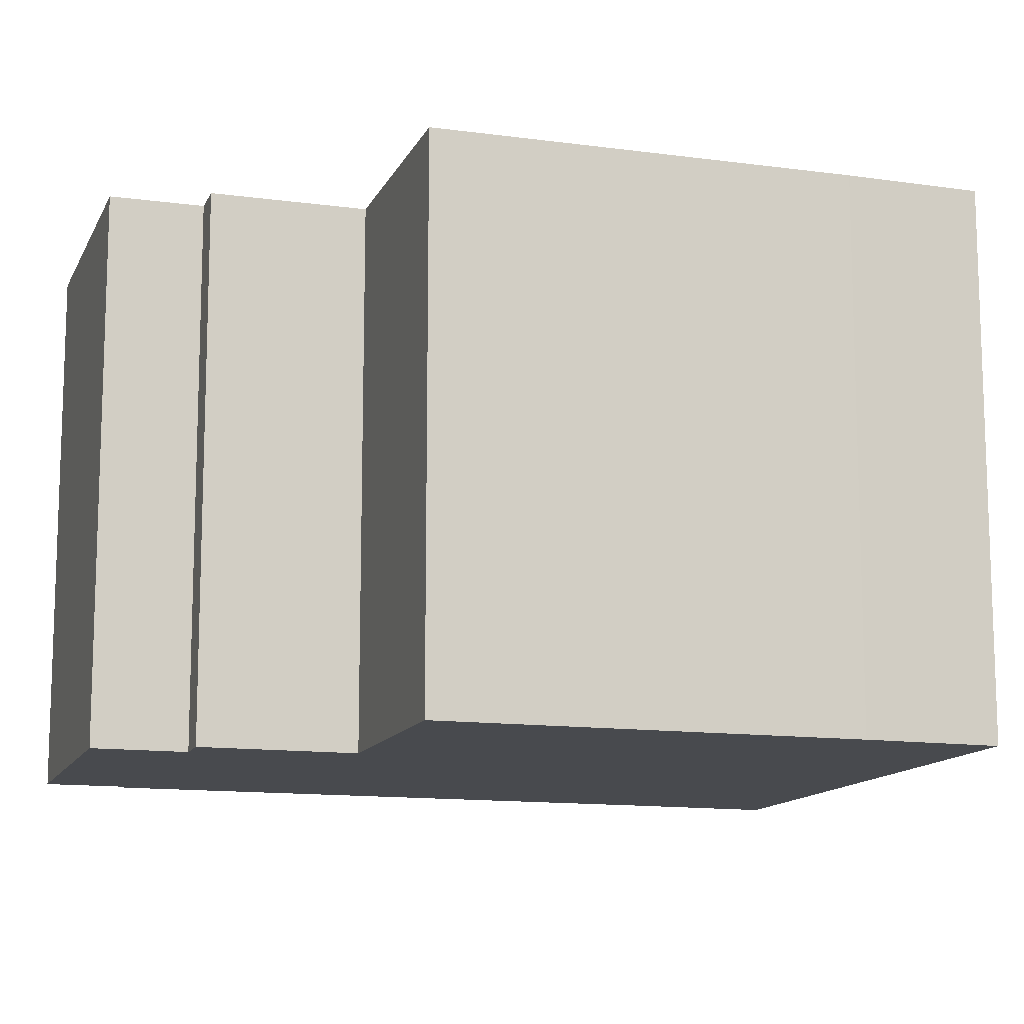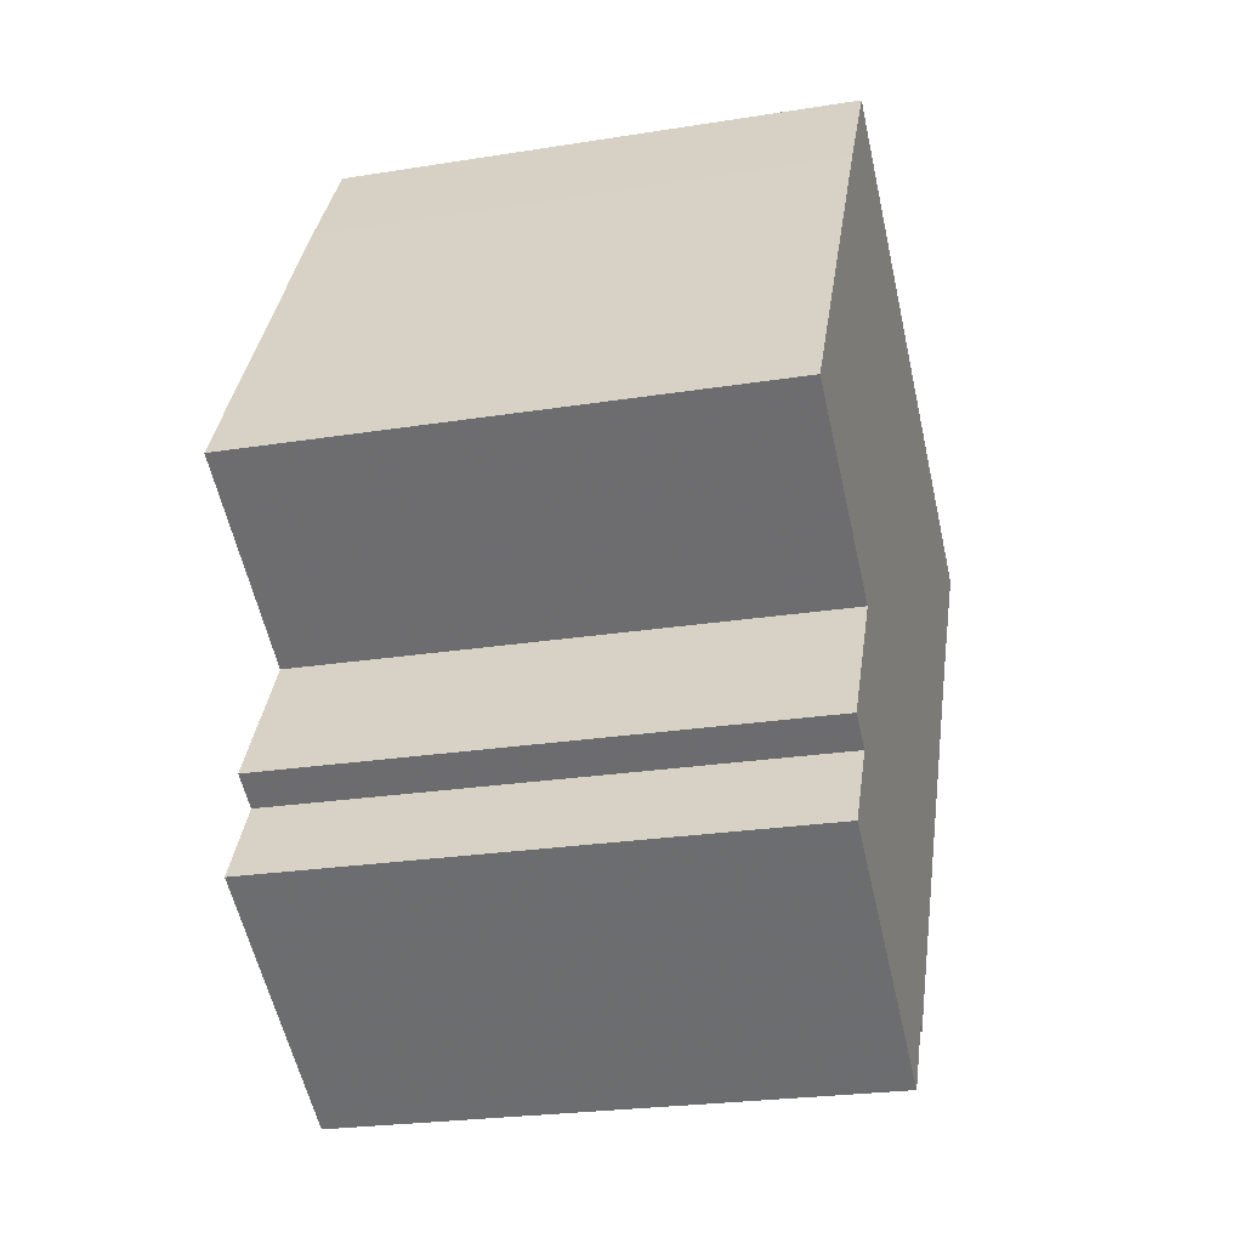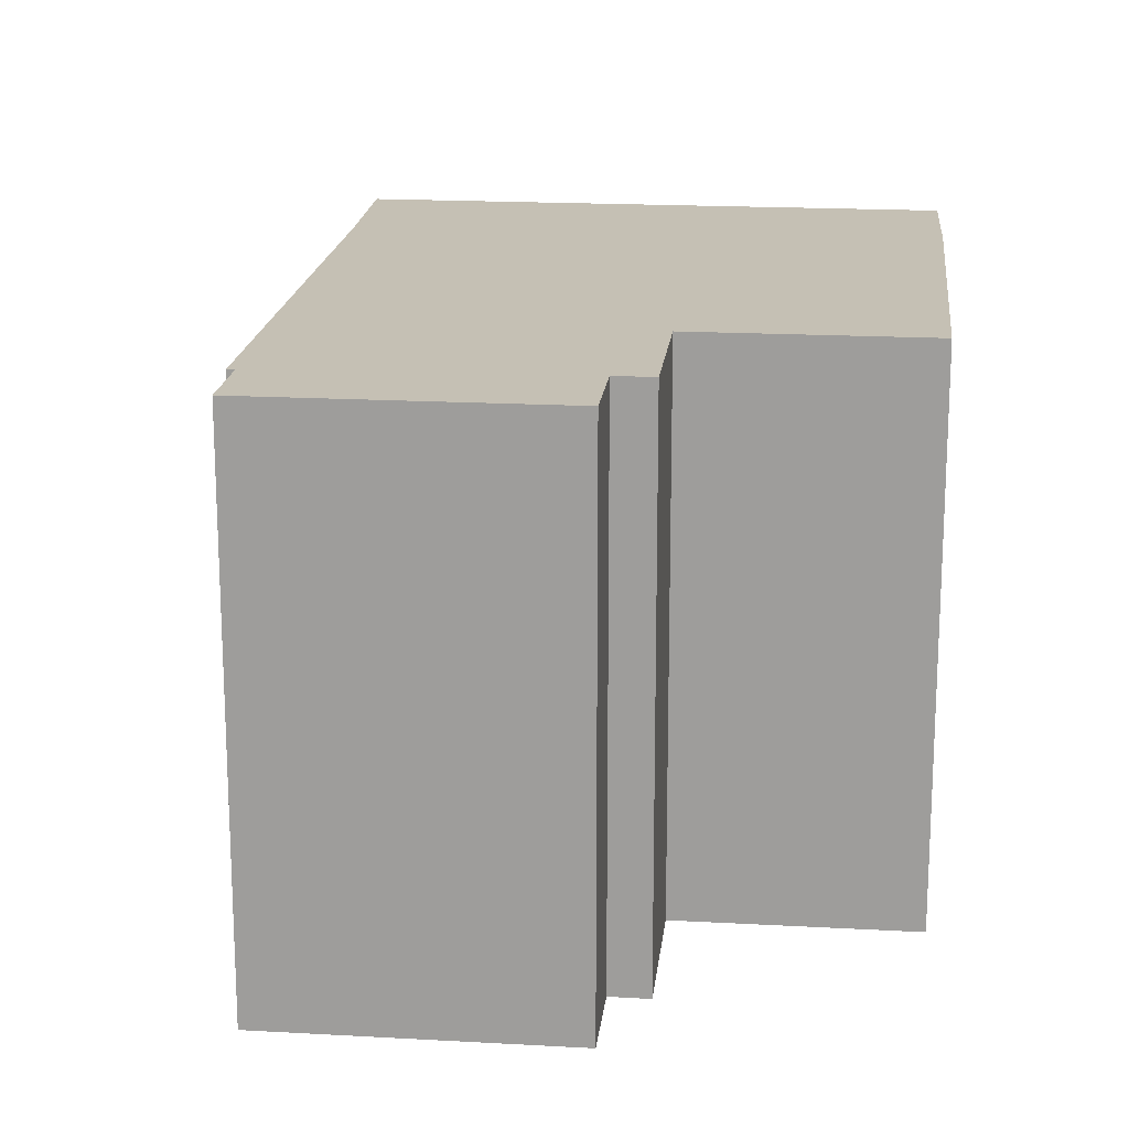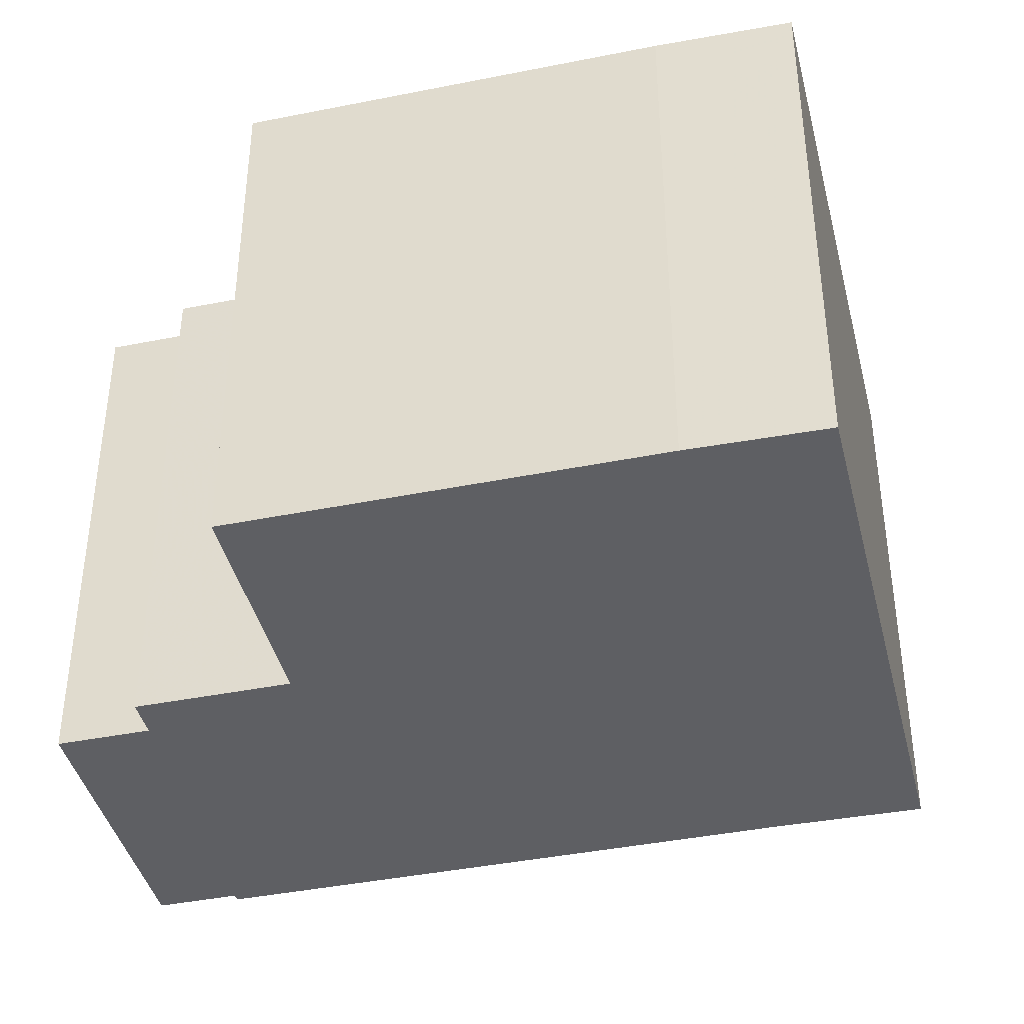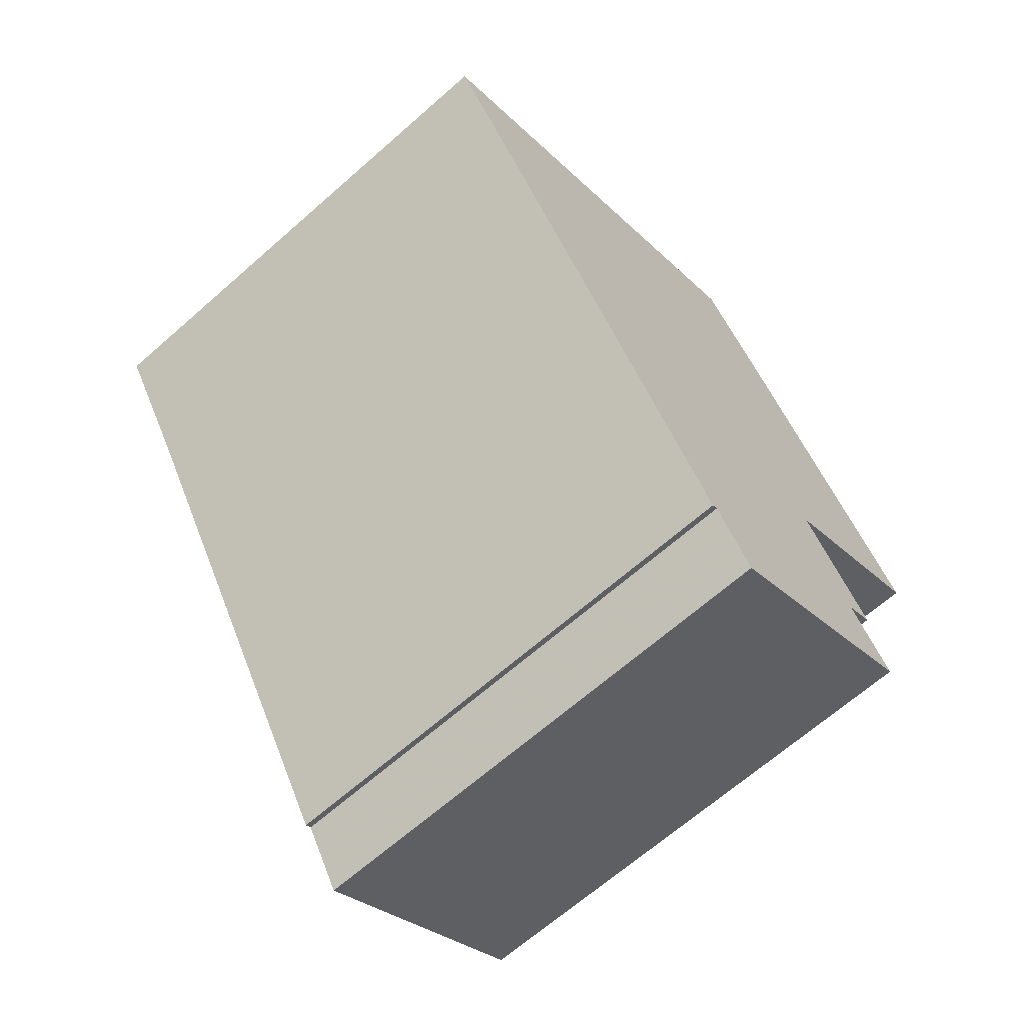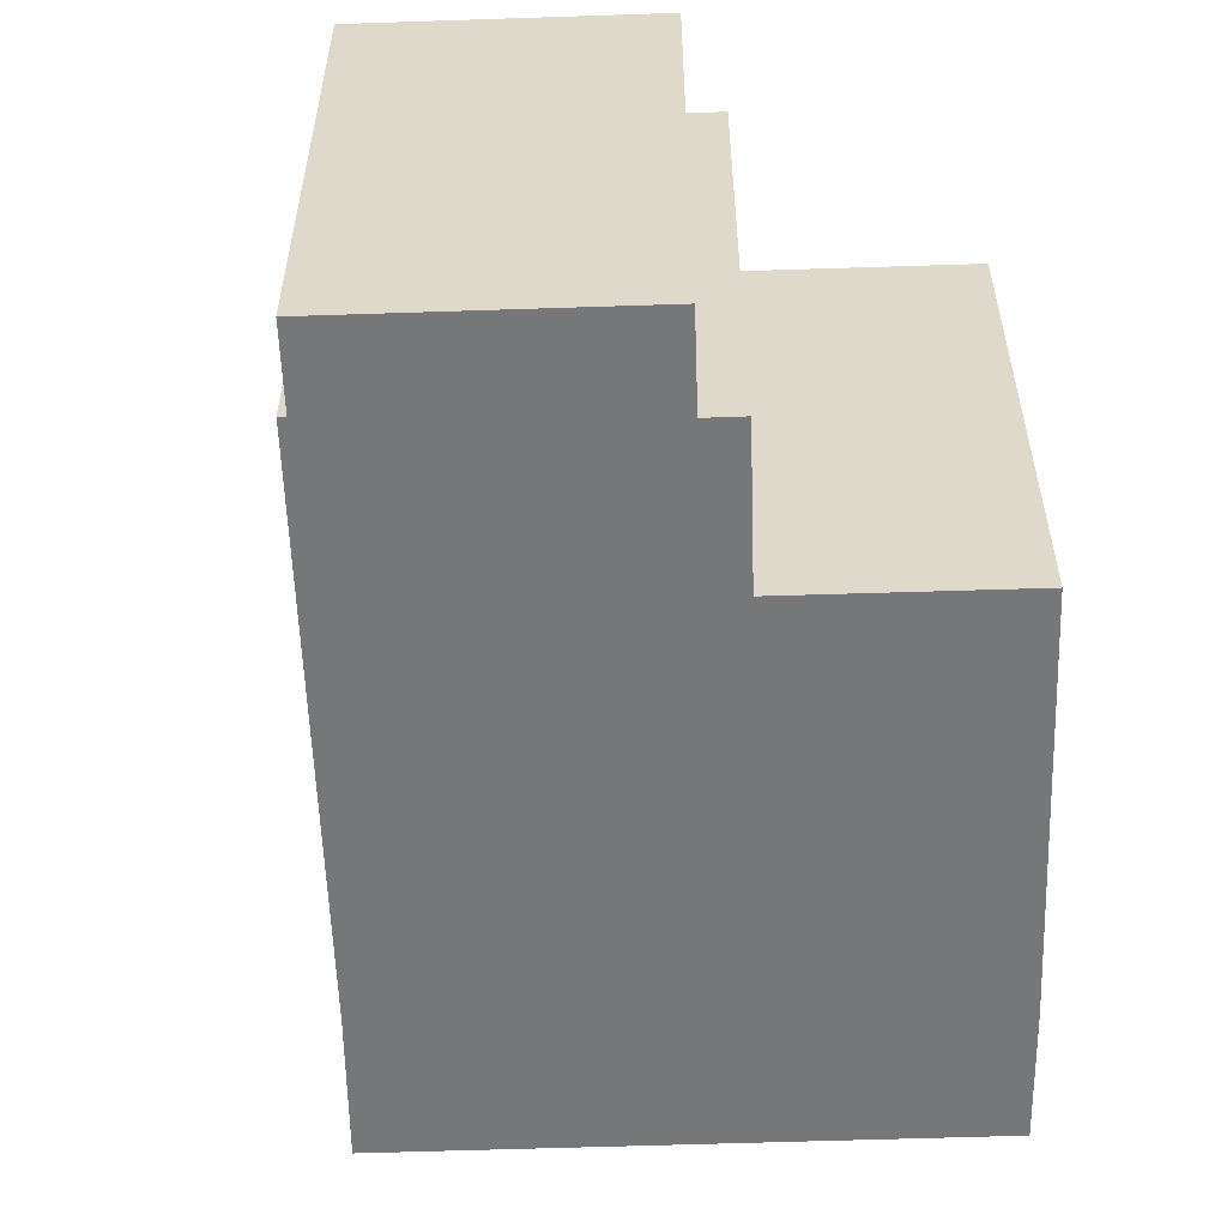
<metadata>
{"format":"obj","ext":"obj","renderer":"f3d","projection":"perspective","resolution":1024,"background":"white","views":[{"elev":-12.8,"azim":-76.1,"up":"+Y"},{"elev":-24.5,"azim":-75.3,"up":"+Z"},{"elev":18.2,"azim":-142.4,"up":"+Y"},{"elev":-41.2,"azim":-44.9,"up":"+Y"},{"elev":-66.7,"azim":131.4,"up":"+Z"},{"elev":-57.0,"azim":-146.6,"up":"+Y"}]}
</metadata>
<code>
v 5.169 -0.03255 -1.587
v 5.161 -0.03255 -1.582
v 5.18 -0.03255 -1.55
v 5.132 -0.03255 -1.521
v 5.185 -0.03255 -1.435
v 5.203 -0.03255 -1.407
v 5.219 -0.03255 -1.644
v 5.157 -0.03255 -1.607
v 5.229 -0.03255 -1.627
v 5.23 -0.03255 -1.628
v 5.303 -0.03255 -1.51
v 5.322 -0.03255 -1.48
v 5.18 -0.1639 -1.55
v 5.161 -0.1639 -1.582
v 5.169 -0.1639 -1.587
v 5.185 -0.1639 -1.435
v 5.132 -0.1639 -1.521
v 5.203 -0.1639 -1.407
v 5.157 -0.1639 -1.607
v 5.219 -0.1639 -1.644
v 5.229 -0.1639 -1.627
v 5.23 -0.1639 -1.628
v 5.303 -0.1639 -1.51
v 5.322 -0.1639 -1.48
v 5.322 -0.1639 -1.48
v 5.303 -0.1639 -1.51
v 5.303 -0.03255 -1.51
v 5.322 -0.03255 -1.48
v 5.203 -0.1639 -1.407
v 5.322 -0.1639 -1.48
v 5.322 -0.03255 -1.48
v 5.203 -0.03255 -1.407
v 5.185 -0.1639 -1.435
v 5.203 -0.1639 -1.407
v 5.203 -0.03255 -1.407
v 5.185 -0.03255 -1.435
v 5.132 -0.1639 -1.521
v 5.185 -0.1639 -1.435
v 5.185 -0.03255 -1.435
v 5.132 -0.03255 -1.521
v 5.18 -0.1639 -1.55
v 5.132 -0.1639 -1.521
v 5.132 -0.03255 -1.521
v 5.18 -0.03255 -1.55
v 5.161 -0.1639 -1.582
v 5.18 -0.1639 -1.55
v 5.18 -0.03255 -1.55
v 5.161 -0.03255 -1.582
v 5.169 -0.1639 -1.587
v 5.161 -0.1639 -1.582
v 5.161 -0.03255 -1.582
v 5.169 -0.03255 -1.587
v 5.157 -0.1639 -1.607
v 5.169 -0.1639 -1.587
v 5.169 -0.03255 -1.587
v 5.157 -0.03255 -1.607
v 5.219 -0.1639 -1.644
v 5.157 -0.1639 -1.607
v 5.157 -0.03255 -1.607
v 5.219 -0.03255 -1.644
v 5.229 -0.1639 -1.627
v 5.219 -0.1639 -1.644
v 5.219 -0.03255 -1.644
v 5.229 -0.03255 -1.627
v 5.23 -0.1639 -1.628
v 5.229 -0.1639 -1.627
v 5.229 -0.03255 -1.627
v 5.23 -0.03255 -1.628
v 5.303 -0.1639 -1.51
v 5.23 -0.1639 -1.628
v 5.23 -0.03255 -1.628
v 5.303 -0.03255 -1.51
f 1 2 3
f 3 4 5
f 3 5 6
f 1 7 8
f 7 1 3
f 7 3 6
f 9 7 6
f 10 9 6
f 11 10 6
f 12 11 6
f 13 14 15
f 16 17 13
f 18 16 13
f 15 19 20
f 13 15 20
f 18 13 20
f 18 20 21
f 18 21 22
f 18 22 23
f 24 18 23
f 25 26 27
f 25 27 28
f 29 30 31
f 29 31 32
f 33 34 35
f 33 35 36
f 37 38 39
f 37 39 40
f 41 42 43
f 41 43 44
f 45 46 47
f 45 47 48
f 49 50 51
f 49 51 52
f 53 54 55
f 53 55 56
f 57 58 59
f 57 59 60
f 61 62 63
f 61 63 64
f 65 66 67
f 65 67 68
f 69 70 71
f 69 71 72

</code>
